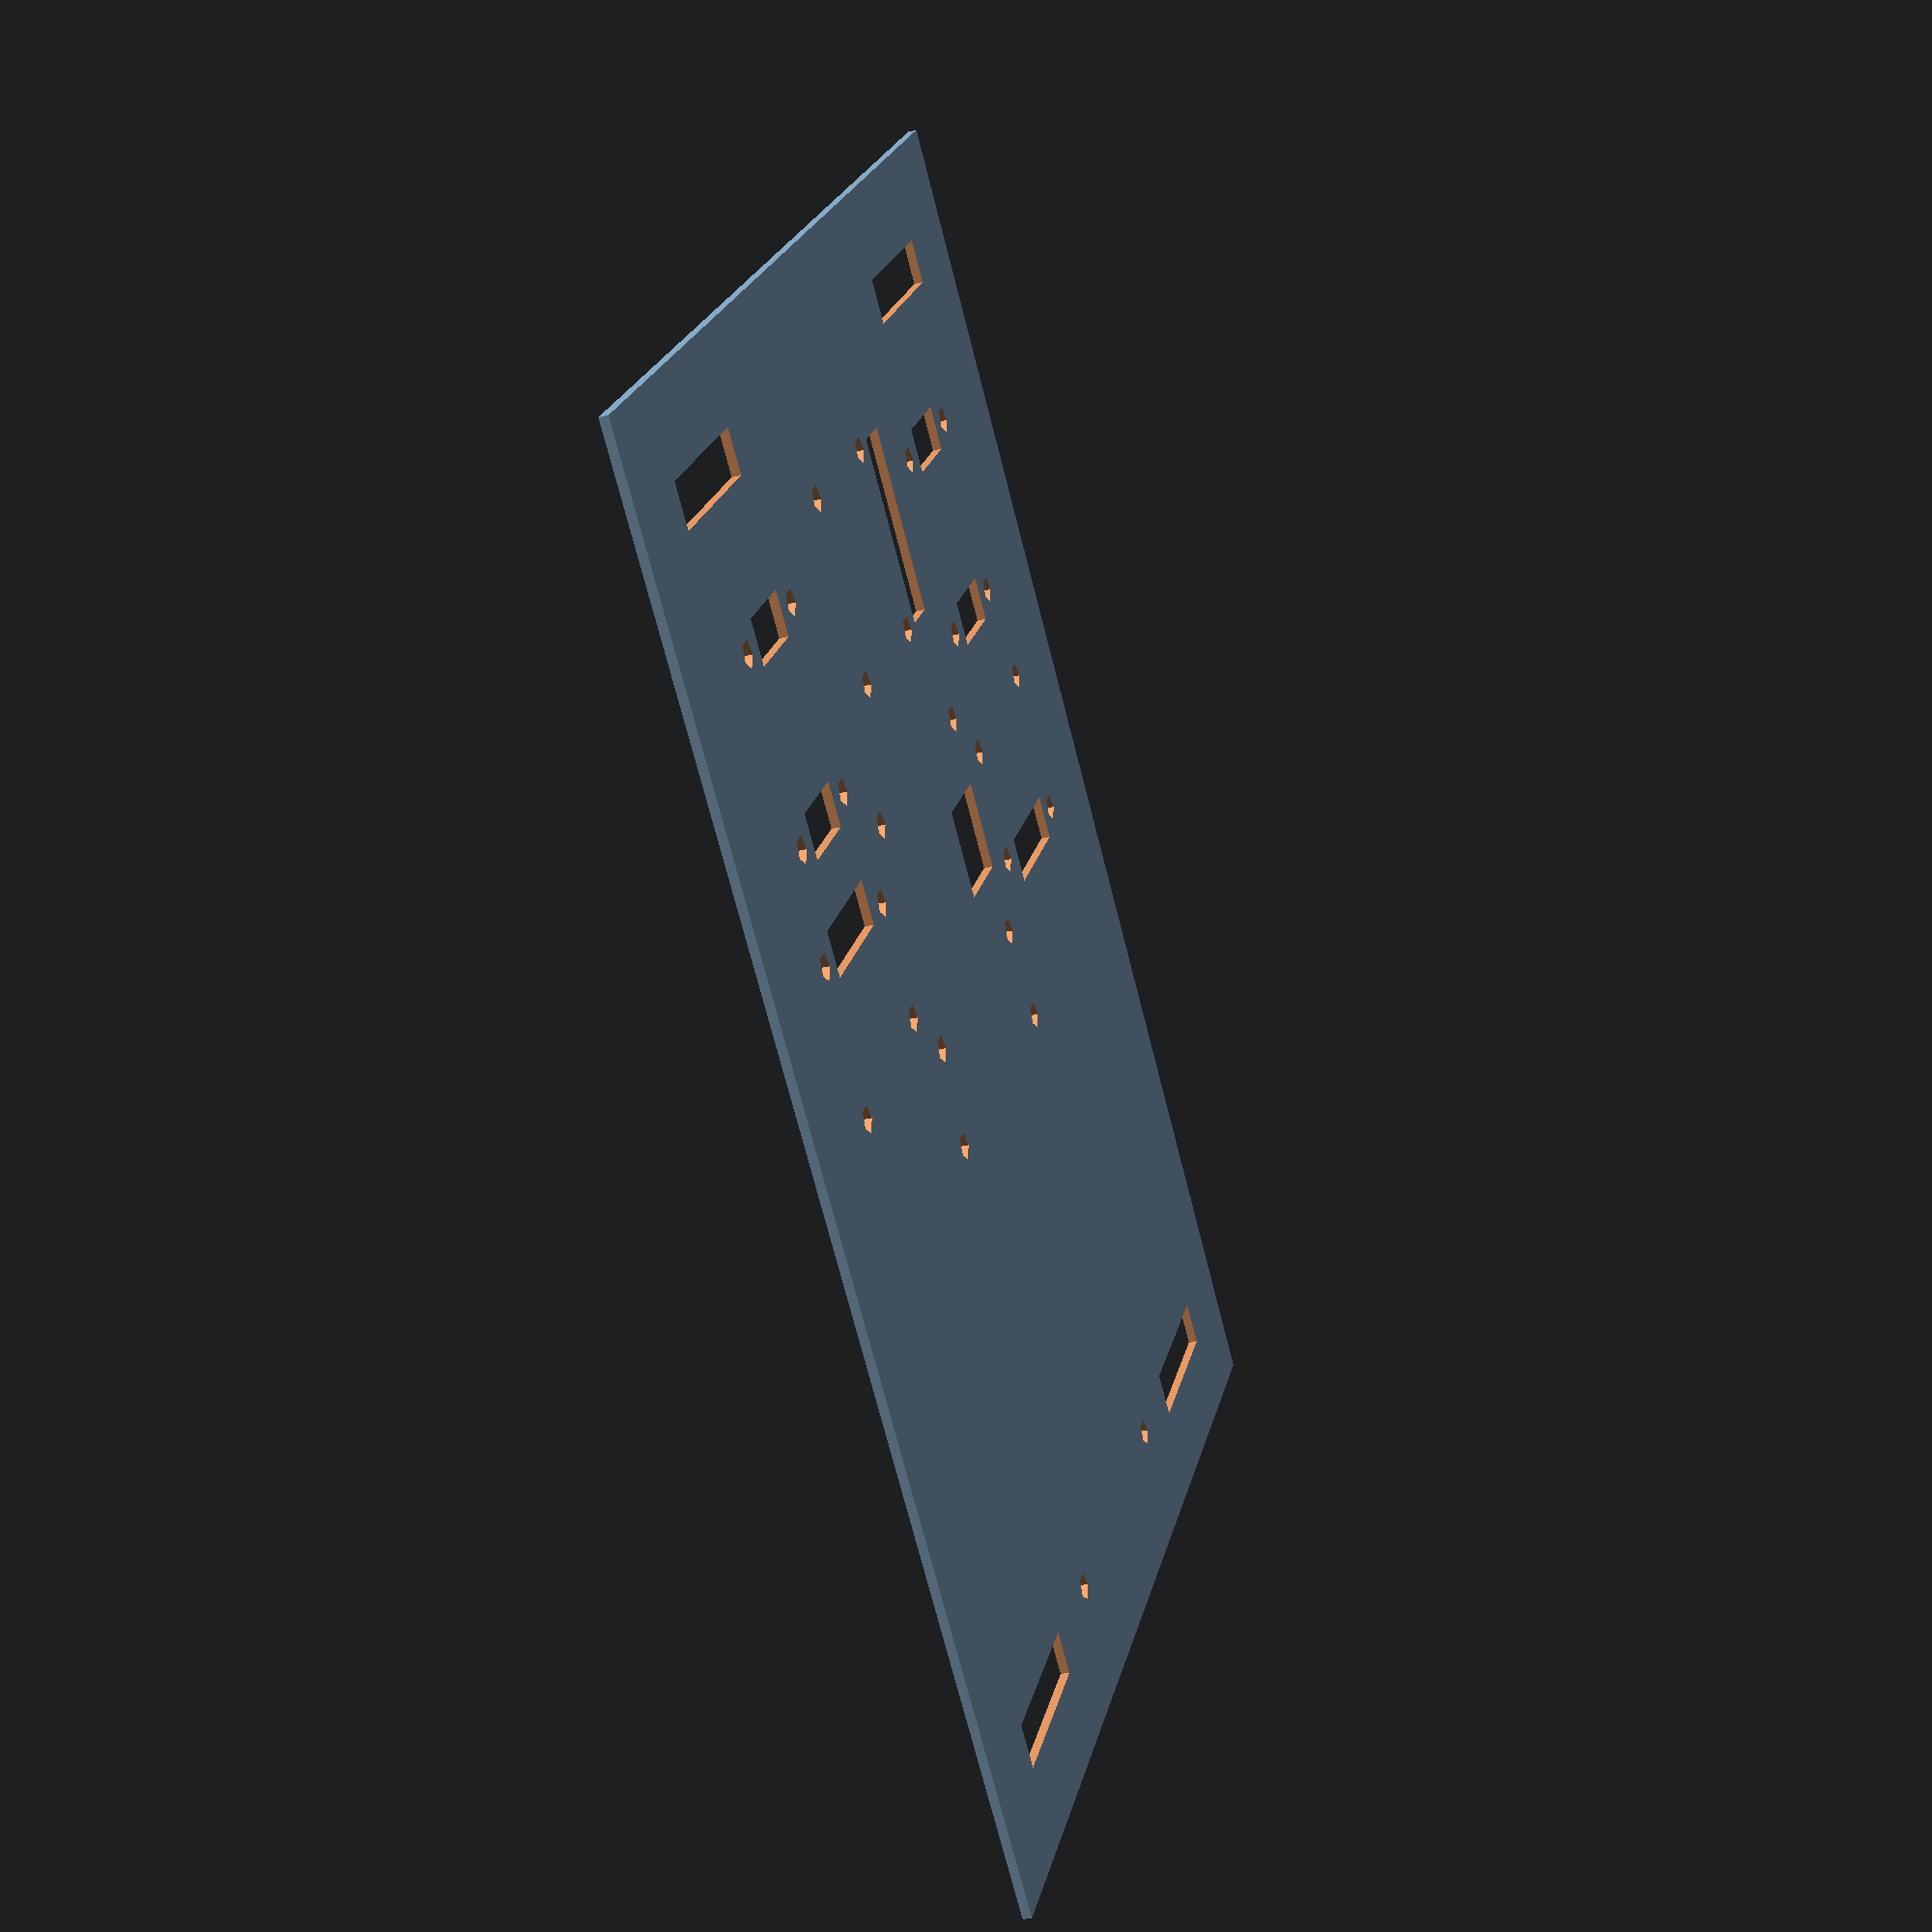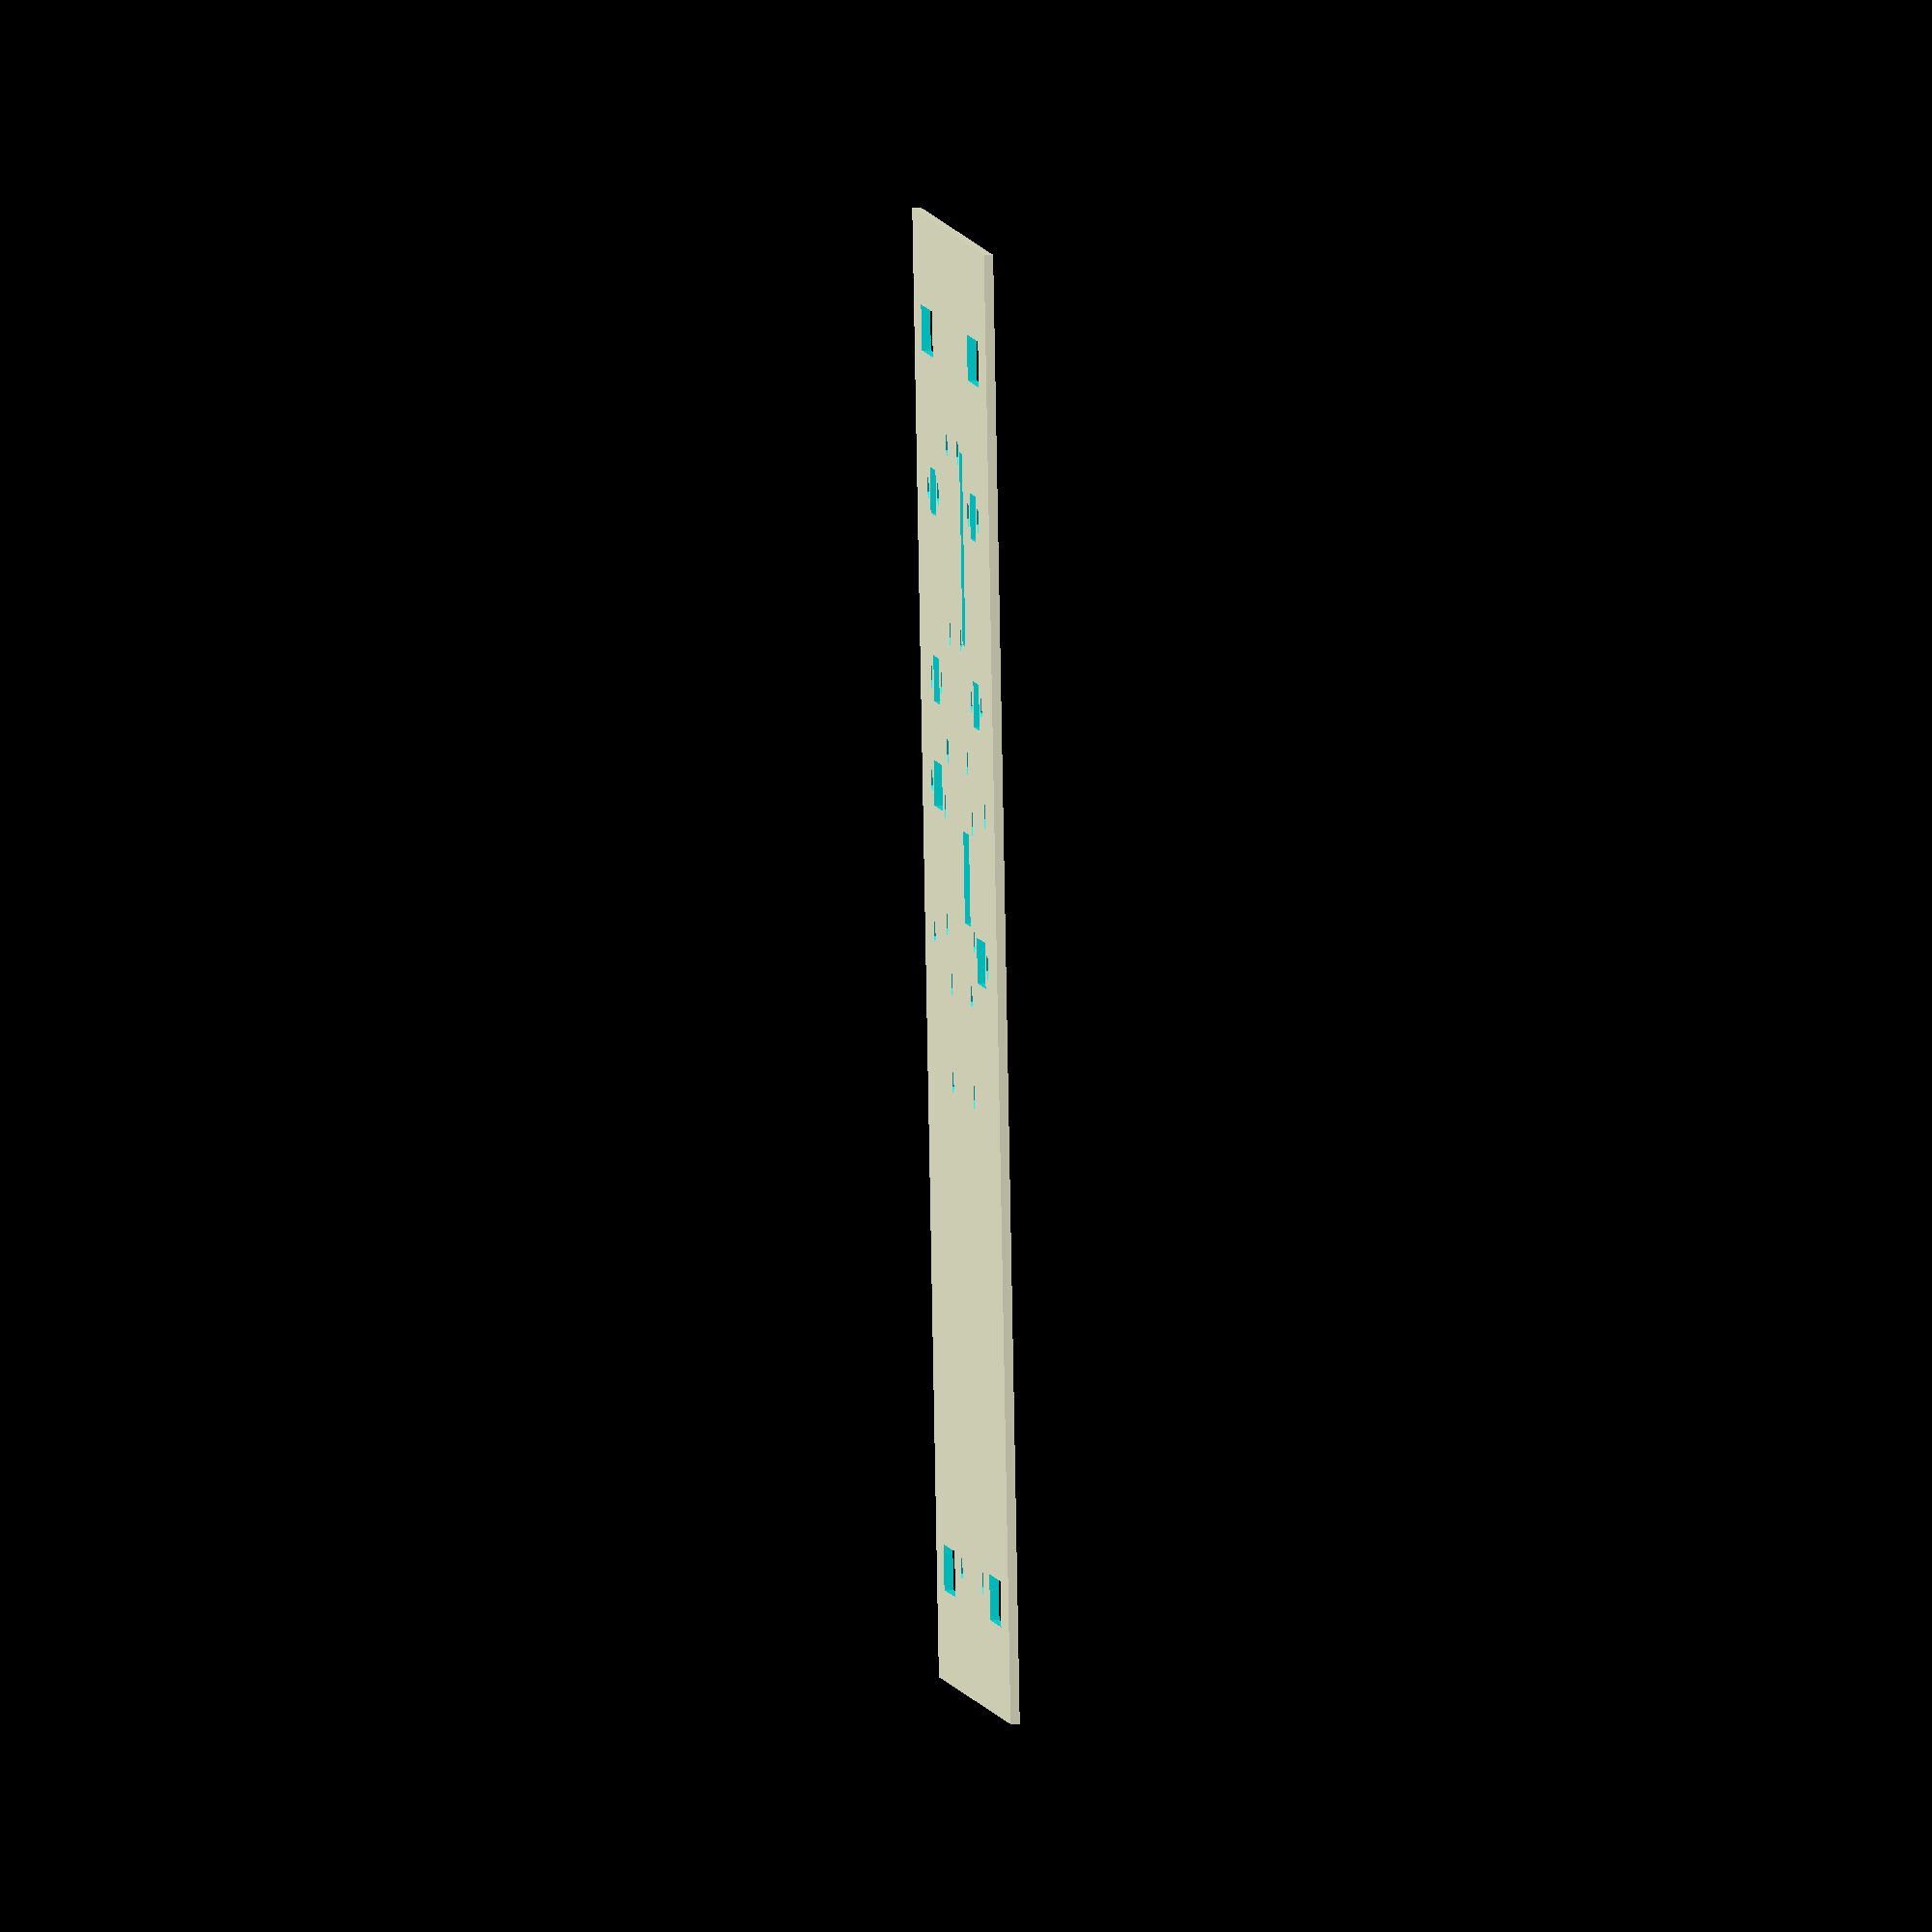
<openscad>
$quality = 25;

slot_long = 20;
slot_short = 5;
slot_rounding = 0.5;

module powerboost(x, y) {
	wide_hole_spacing = 16.5;
	close_hole_spacing = 13;
	holes_apart_spacing = 23;

    translate([x,y]) {
		translate([-(wide_hole_spacing/2), -(holes_apart_spacing / 2)])
	        circle(1.5);
		translate([+(wide_hole_spacing/2), -(holes_apart_spacing / 2)])
	        circle(1.5);
		translate([-(close_hole_spacing/2), +(holes_apart_spacing / 2)])
	        circle(1.5);
		translate([+(close_hole_spacing/2), +(holes_apart_spacing / 2)])
	        circle(1.5);
		translate([-10.75, -8])
			square([5, 15], r=slot_rounding);
    }
}


module powerboost_rev(x, y) {
	wide_hole_spacing = 13;
	close_hole_spacing = 16.5;
	holes_apart_spacing = 23;

    translate([x,y]) {
		translate([-(wide_hole_spacing/2), -(holes_apart_spacing / 2)])
	        circle(1.5);
		translate([+(wide_hole_spacing/2), -(holes_apart_spacing / 2)])
	        circle(1.5);
		translate([-(close_hole_spacing/2), +(holes_apart_spacing / 2)])
	        circle(1.5);
		translate([+(close_hole_spacing/2), +(holes_apart_spacing / 2)])
	        circle(1.5);
		translate([+5.75, -7])
			square([5, 15], r=slot_rounding);
    }
}


module powercell(x, y) {
	holes_y_spacing = 17.5;
	holes_x_spacing = 20.5;

	translate([x,y]) {
		translate([-(holes_x_spacing/2), -(holes_y_spacing / 2)])
	        circle(1.5);
		translate([-(holes_x_spacing/2), +(holes_y_spacing / 2)])
	        circle(1.5);
		translate([+(holes_x_spacing/2), -(holes_y_spacing / 2)])
	        circle(1.5);
		translate([+(holes_x_spacing/2), +(holes_y_spacing / 2)])
	        circle(1.5);
		translate([-12.75, -5])
			square([5, 10], r=slot_rounding);
		translate([+7.75, -5])
			square([5, 10], r=slot_rounding);
	}
}


module charger(x, y) {
	holes_y_spacing = 35.5;
	holes_x_spacing = 25.5;

	translate([x,y]) {
		translate([-(holes_x_spacing/2), -(holes_y_spacing / 2)])
	        circle(1.5);
		translate([-(holes_x_spacing/2), +(holes_y_spacing / 2)])
	        circle(1.5);
		translate([+(holes_x_spacing/2), -(holes_y_spacing / 2)])
	        circle(1.5);
		translate([+(holes_x_spacing/2), +(holes_y_spacing / 2)])
	        circle(1.5);
		translate([-5, +8])
			square([10, 10], r=slot_rounding);
	}
}

module fadecandy(x, y) {
	holes_y_spacing = 19.5;
	holes_x_spacing = 20.5;

	translate([x,y]) {
		translate([-(holes_x_spacing/2), -(holes_y_spacing / 2)])
	        circle(1.5);
		translate([-(holes_x_spacing/2), +(holes_y_spacing / 2)])
	        circle(1.5);
		translate([+(holes_x_spacing/2), -(holes_y_spacing / 2)])
	        circle(1.5);
		translate([+(holes_x_spacing/2), +(holes_y_spacing / 2)])
	        circle(1.5);
		translate([-10.5, 13])
			square([21, 5], r=slot_rounding);
	}
}

module battery(x, y) {
	holes_y_spacing = 38;
	holes_x_spacing = 53;

	translate([x,y]) {
		translate([-(holes_x_spacing/2), -(holes_y_spacing / 2)])
	        circle(1.5);
		translate([-(holes_x_spacing/2), +(holes_y_spacing / 2)])
	        circle(1.5);
		translate([+(holes_x_spacing/2), -(holes_y_spacing / 2)])
	        circle(1.5);
		translate([+(holes_x_spacing/2), +(holes_y_spacing / 2)])
	        circle(1.5);
	}
}


difference(r=slot_rounding) {
	// positive things
	union(r=5) {
		translate([-20, -15])
			square([160, 130], r=5);
	}
	// negative things
	union() {
		powercell(20, 14);
		powerboost(50, 14);

		charger(50, 50);
		fadecandy(14, 50);

		powercell(20, 86);
		powerboost_rev(50, 86);

		battery(100,50);

		// slots to mount onto rack or solar mounting plate
		translate([-10, -2]) {
			square([slot_short, slot_long], r=slot_rounding);
			translate([0, 83])
				square([slot_short, slot_long], r=slot_rounding);
		}
		translate([+125, -2]) {
			square([slot_short, slot_long], r=slot_rounding);
			translate([0, 83])
				square([slot_short, slot_long], r=slot_rounding);
		}
	}
}

</openscad>
<views>
elev=210.0 azim=220.1 roll=251.2 proj=p view=wireframe
elev=340.9 azim=73.2 roll=86.4 proj=o view=wireframe
</views>
